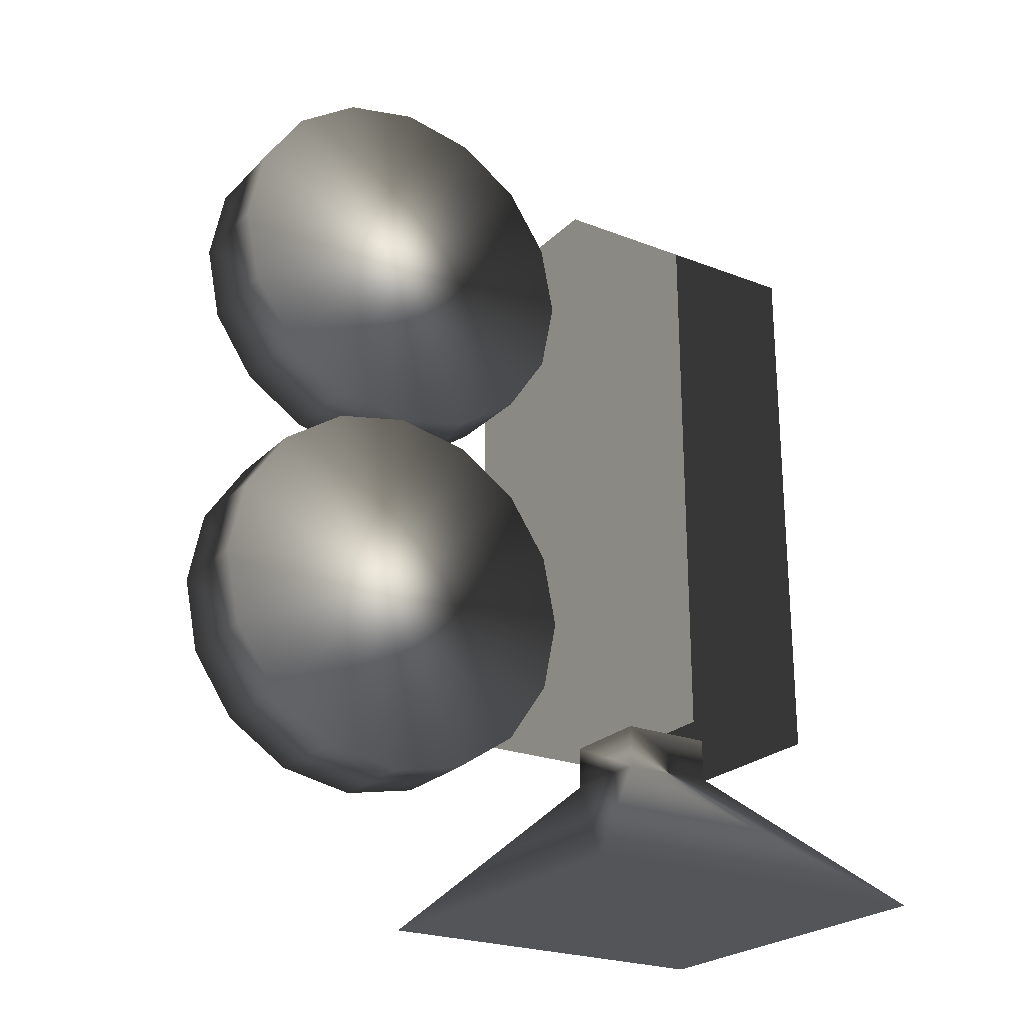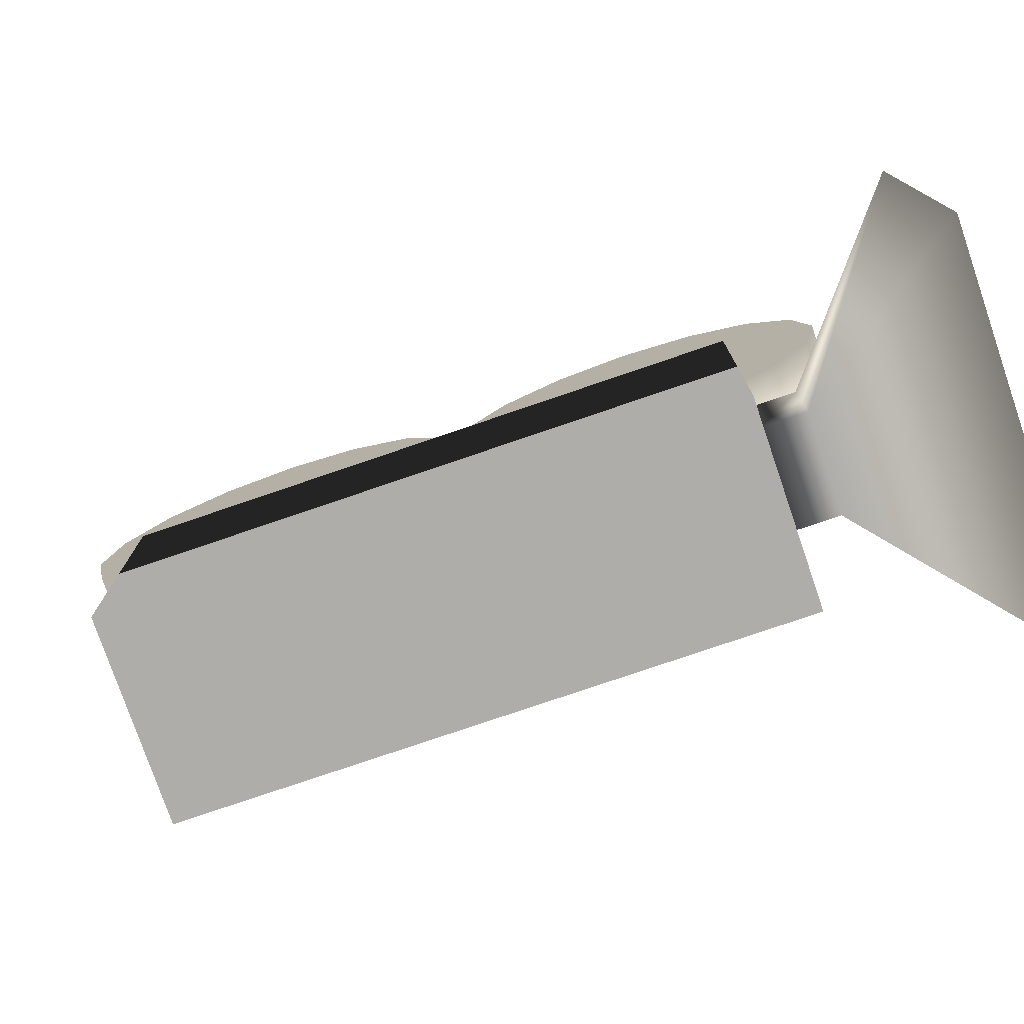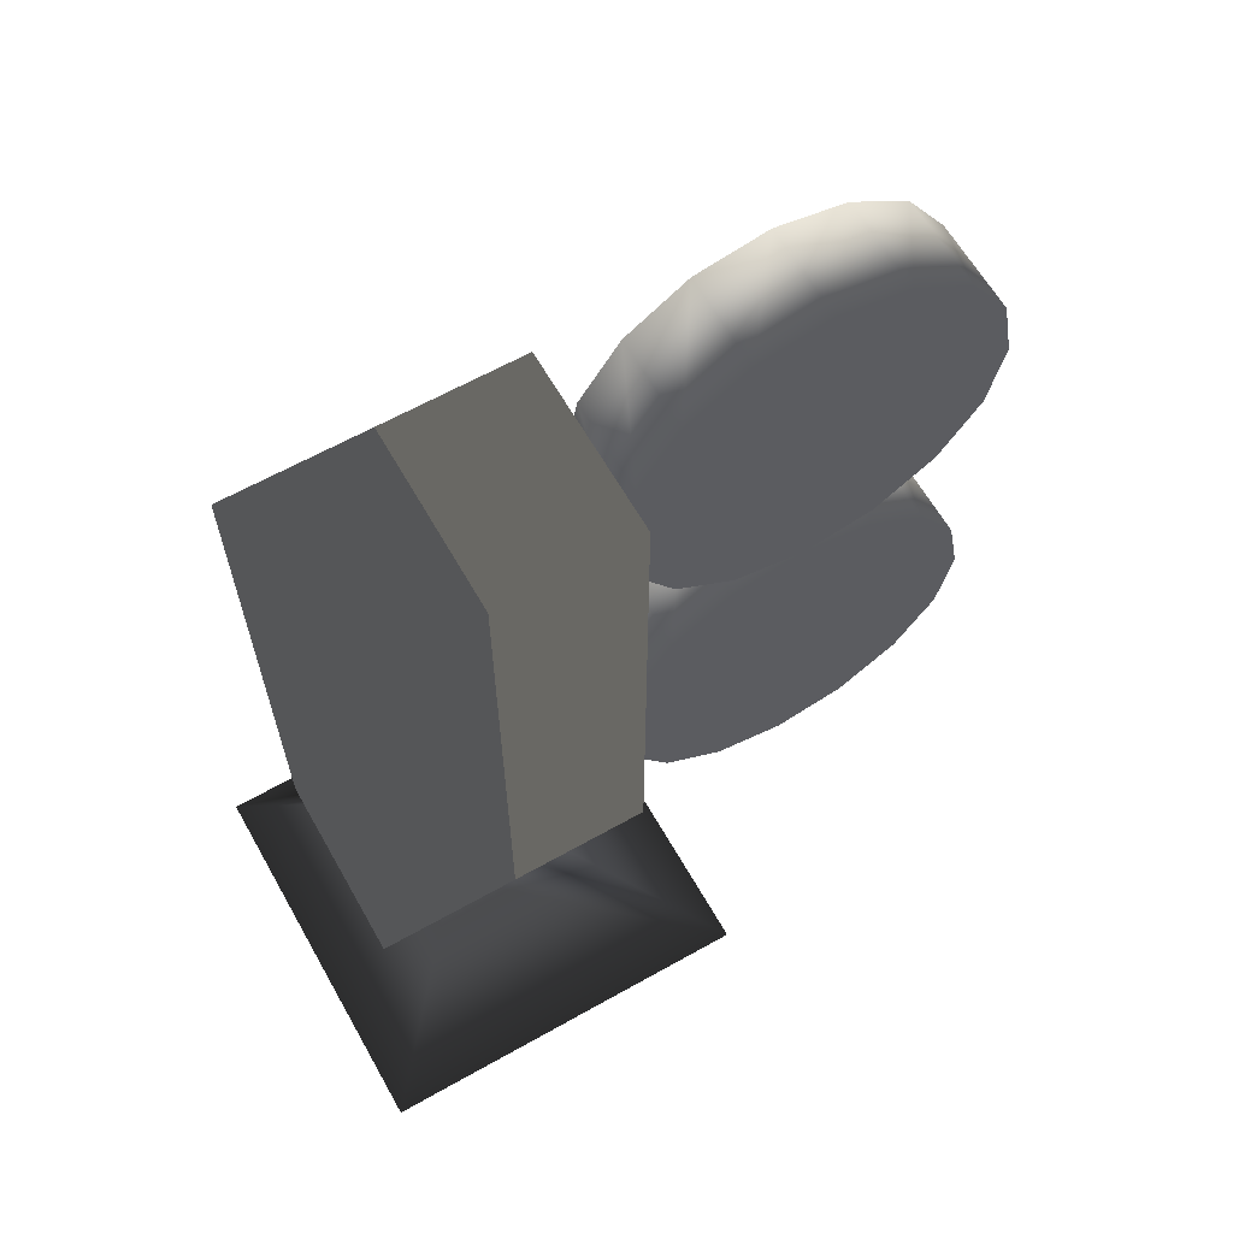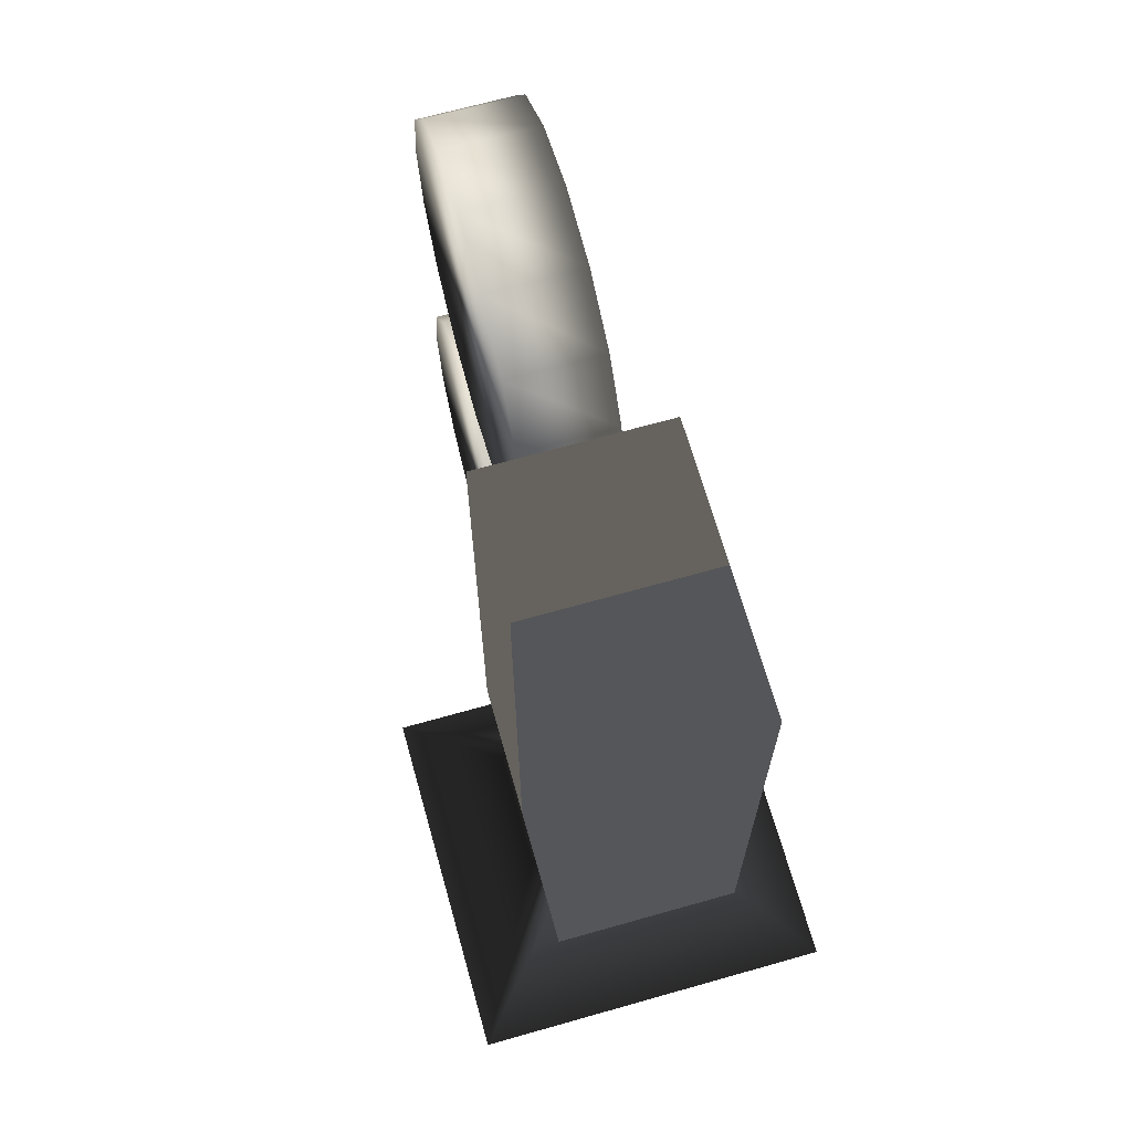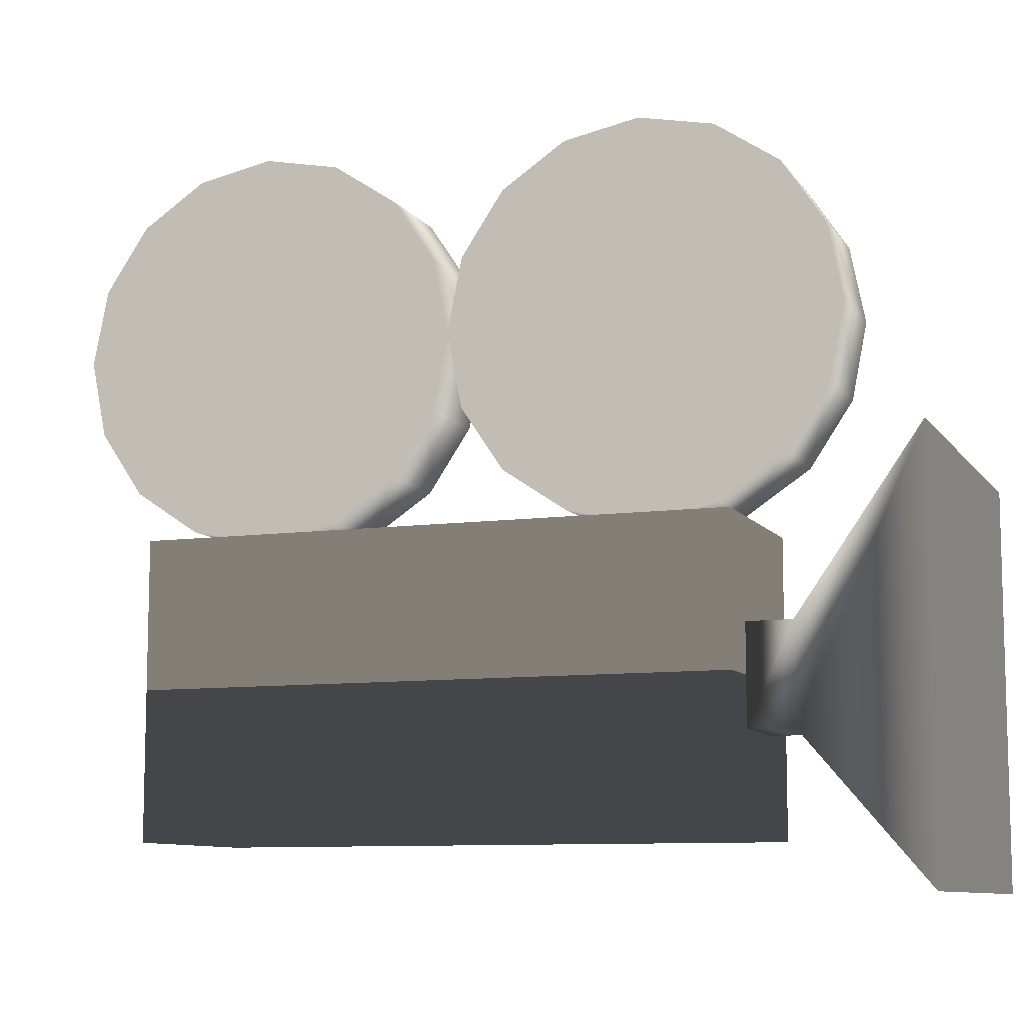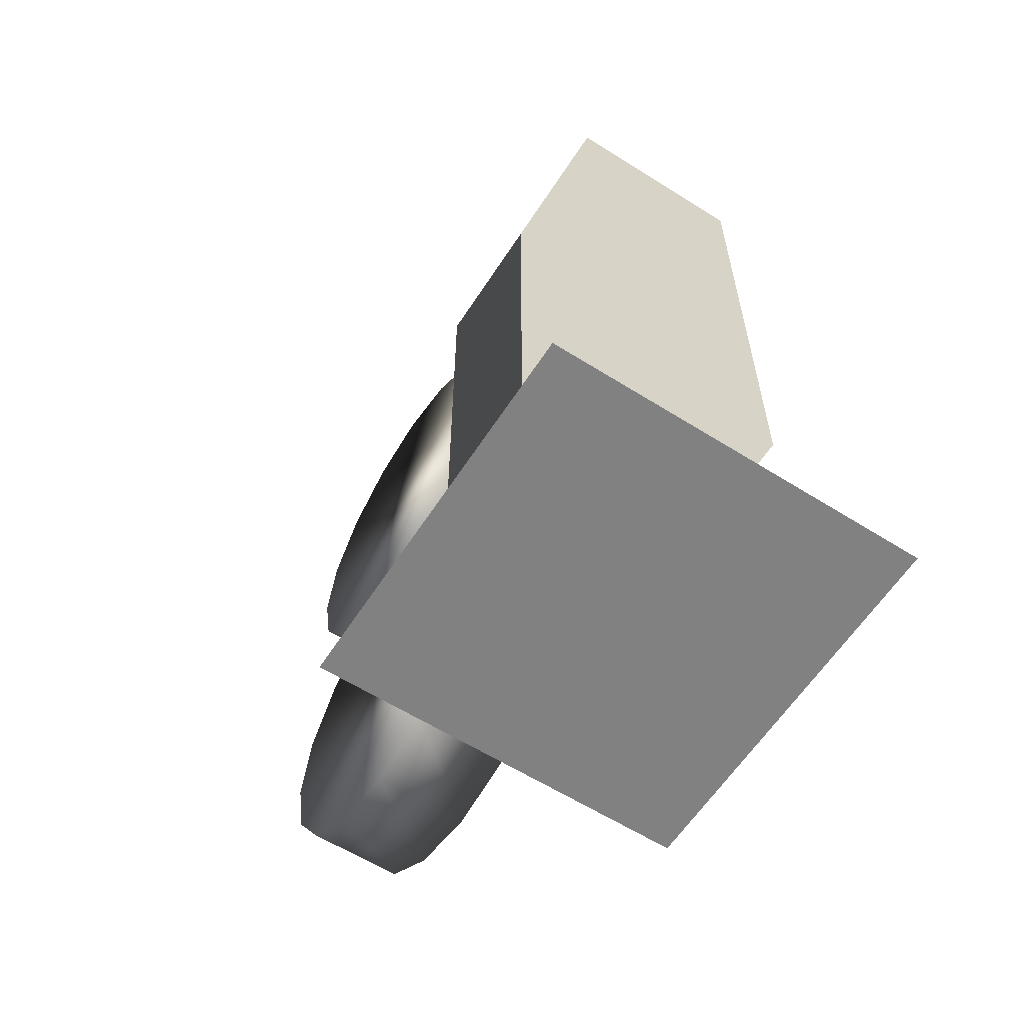
<metadata>
{"format":"obj","ext":"obj","renderer":"f3d","projection":"perspective","resolution":1024,"background":"white","views":[{"elev":-24.0,"azim":-122.7,"up":"+Z"},{"elev":-77.1,"azim":108.9,"up":"+Y"},{"elev":63.3,"azim":60.4,"up":"+Z"},{"elev":67.9,"azim":-15.8,"up":"+Z"},{"elev":-9.4,"azim":110.3,"up":"+Y"},{"elev":-60.4,"azim":-32.8,"up":"+Z"}]}
</metadata>
<code>
v  -0.2405 -0.362 1.501
v  0.2405 -0.362 1.501
v  -0.2405 -0.362 0.0585
v  0.2405 -0.362 0.0585
v  -0.2405 0.3594 1.501
v  0.2405 0.3594 1.501
v  -0.2405 0.3594 0.0585
v  0.2405 0.3594 0.0585
v  0.1202 0.8404 1.261
v  0.1202 0.8404 1.742
v  0.1202 1.024 1.705
v  0.1202 1.18 1.601
v  0.1202 1.285 1.445
v  0.1202 1.321 1.261
v  0.1202 1.285 1.077
v  0.1202 1.18 0.9207
v  0.1202 1.024 0.8165
v  0.1202 0.8404 0.7799
v  0.1202 0.6563 0.8165
v  0.1202 0.5003 0.9207
v  0.1202 0.396 1.077
v  0.1202 0.3594 1.261
v  0.1202 0.396 1.445
v  0.1202 0.5003 1.601
v  0.1202 0.6563 1.705
v  -0.1202 0.8404 1.742
v  -0.1202 1.024 1.705
v  -0.1202 1.18 1.601
v  -0.1202 1.285 1.445
v  -0.1202 1.321 1.261
v  -0.1202 1.285 1.077
v  -0.1202 1.18 0.9207
v  -0.1202 1.024 0.8165
v  -0.1202 0.8404 0.7799
v  -0.1202 0.6563 0.8165
v  -0.1202 0.5003 0.9207
v  -0.1202 0.396 1.077
v  -0.1202 0.3594 1.261
v  -0.1202 0.396 1.445
v  -0.1202 0.5003 1.601
v  -0.1202 0.6563 1.705
v  -0.1202 0.8404 1.261
v  0.1202 0.8404 0.2989
v  0.1202 0.8404 0.7799
v  0.1202 1.024 0.7433
v  0.1202 1.18 0.639
v  0.1202 1.285 0.483
v  0.1202 1.321 0.2989
v  0.1202 1.285 0.1149
v  0.1202 1.18 -0.0411
v  0.1202 1.024 -0.1454
v  0.1202 0.8404 -0.182
v  0.1202 0.6563 -0.1454
v  0.1202 0.5003 -0.0411
v  0.1202 0.396 0.1149
v  0.1202 0.3594 0.2989
v  0.1202 0.396 0.483
v  0.1202 0.5003 0.639
v  0.1202 0.6563 0.7433
v  -0.1202 0.8404 0.7799
v  -0.1202 1.024 0.7433
v  -0.1202 1.18 0.639
v  -0.1202 1.285 0.483
v  -0.1202 1.321 0.2989
v  -0.1202 1.285 0.1149
v  -0.1202 1.18 -0.0411
v  -0.1202 1.024 -0.1454
v  -0.1202 0.8404 -0.182
v  -0.1202 0.6563 -0.1454
v  -0.1202 0.5003 -0.0411
v  -0.1202 0.396 0.1149
v  -0.1202 0.3594 0.2989
v  -0.1202 0.396 0.483
v  -0.1202 0.5003 0.639
v  -0.1202 0.6563 0.7433
v  -0.1202 0.8404 0.2989
v  -0.1202 -0.1215 0.0585
v  0.1202 -0.1215 0.0585
v  -0.1202 0.1189 0.0585
v  0.1202 0.1189 0.0585
v  -0.4809 -0.4822 -0.4225
v  0.4809 -0.4822 -0.4225
v  -0.4809 0.4797 -0.4225
v  0.4809 0.4797 -0.4225
v  -0.1202 -0.1215 -0.0515
v  0.1202 -0.1215 -0.0515
v  0.1202 0.1189 -0.0515
v  -0.1202 0.1189 -0.0515
g Box01
f 1 3 4
f 4 2 1
f 5 6 8
f 8 7 5
f 1 2 6
f 6 5 1
f 2 4 8
f 8 6 2
f 4 3 7
f 7 8 4
f 3 1 5
f 5 7 3
f 9 11 10
f 9 12 11
f 9 13 12
f 9 14 13
f 9 15 14
f 9 16 15
f 9 17 16
f 9 18 17
f 9 19 18
f 9 20 19
f 9 21 20
f 9 22 21
f 9 23 22
f 9 24 23
f 9 25 24
f 9 10 25
f 10 27 26
f 10 11 27
f 11 28 27
f 11 12 28
f 12 29 28
f 12 13 29
f 13 30 29
f 13 14 30
f 14 31 30
f 14 15 31
f 15 32 31
f 15 16 32
f 16 33 32
f 16 17 33
f 17 34 33
f 17 18 34
f 18 35 34
f 18 19 35
f 19 36 35
f 19 20 36
f 20 37 36
f 20 21 37
f 21 38 37
f 21 22 38
f 22 39 38
f 22 23 39
f 23 40 39
f 23 24 40
f 24 41 40
f 24 25 41
f 25 26 41
f 25 10 26
f 42 26 27
f 42 27 28
f 42 28 29
f 42 29 30
f 42 30 31
f 42 31 32
f 42 32 33
f 42 33 34
f 42 34 35
f 42 35 36
f 42 36 37
f 42 37 38
f 42 38 39
f 42 39 40
f 42 40 41
f 42 41 26
f 43 45 44
f 43 46 45
f 43 47 46
f 43 48 47
f 43 49 48
f 43 50 49
f 43 51 50
f 43 52 51
f 43 53 52
f 43 54 53
f 43 55 54
f 43 56 55
f 43 57 56
f 43 58 57
f 43 59 58
f 43 44 59
f 44 61 60
f 44 45 61
f 45 62 61
f 45 46 62
f 46 63 62
f 46 47 63
f 47 64 63
f 47 48 64
f 48 65 64
f 48 49 65
f 49 66 65
f 49 50 66
f 50 67 66
f 50 51 67
f 51 68 67
f 51 52 68
f 52 69 68
f 52 53 69
f 53 70 69
f 53 54 70
f 54 71 70
f 54 55 71
f 55 72 71
f 55 56 72
f 56 73 72
f 56 57 73
f 57 74 73
f 57 58 74
f 58 75 74
f 58 59 75
f 59 60 75
f 59 44 60
f 76 60 61
f 76 61 62
f 76 62 63
f 76 63 64
f 76 64 65
f 76 65 66
f 76 66 67
f 76 67 68
f 76 68 69
f 76 69 70
f 76 70 71
f 76 71 72
f 76 72 73
f 76 73 74
f 76 74 75
f 76 75 60
f 79 77 80
f 78 80 77
f 82 81 84
f 83 84 81
f 78 77 86
f 85 86 77
f 86 85 82
f 81 82 85
f 80 78 87
f 86 87 78
f 87 86 84
f 82 84 86
f 79 80 88
f 87 88 80
f 88 87 83
f 84 83 87
f 77 79 85
f 88 85 79
f 85 88 81
f 83 81 88
g

</code>
